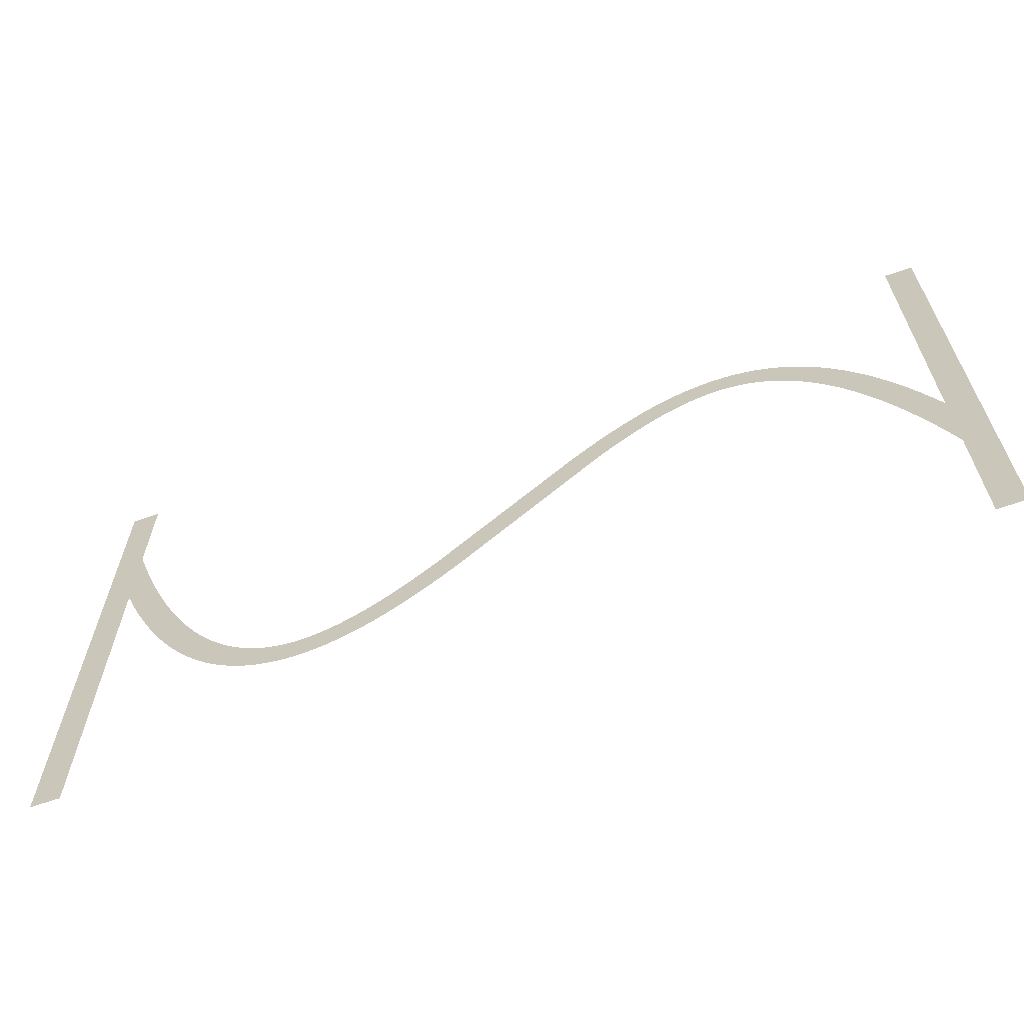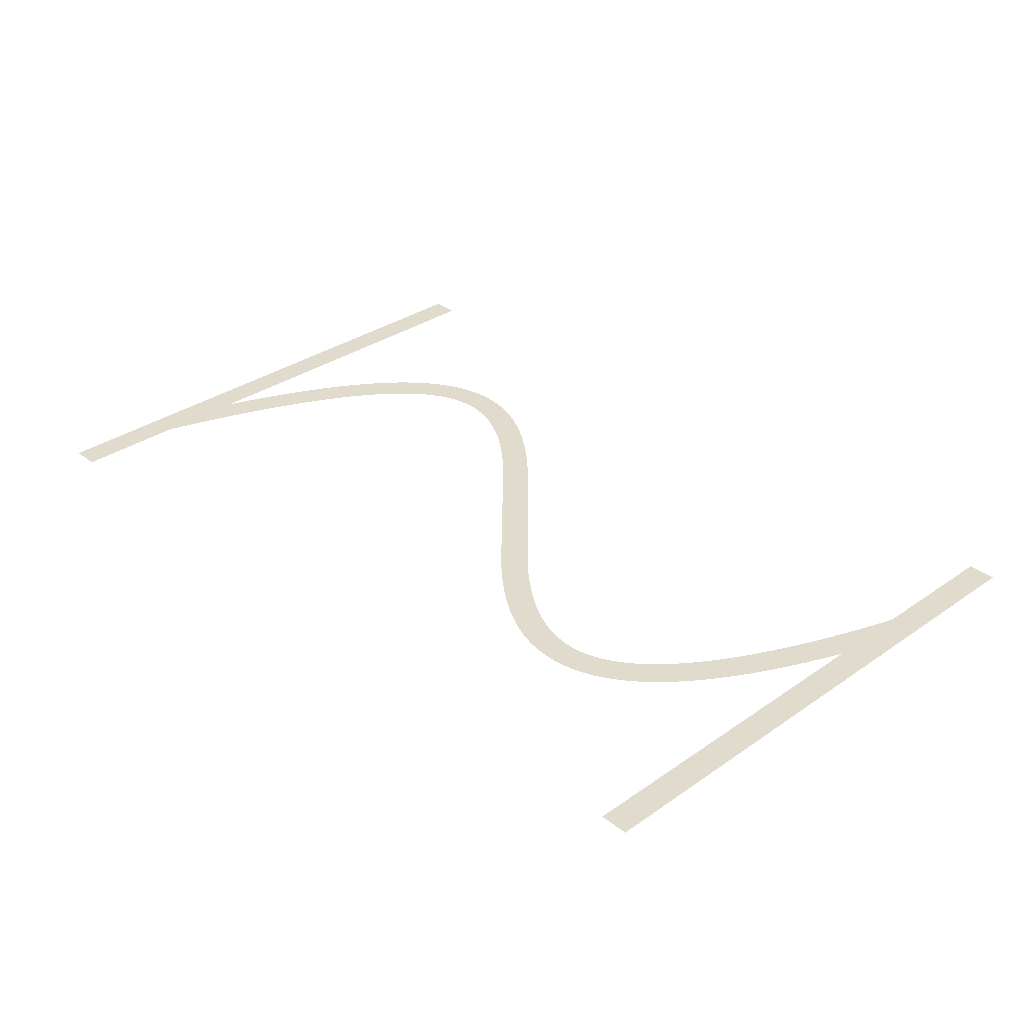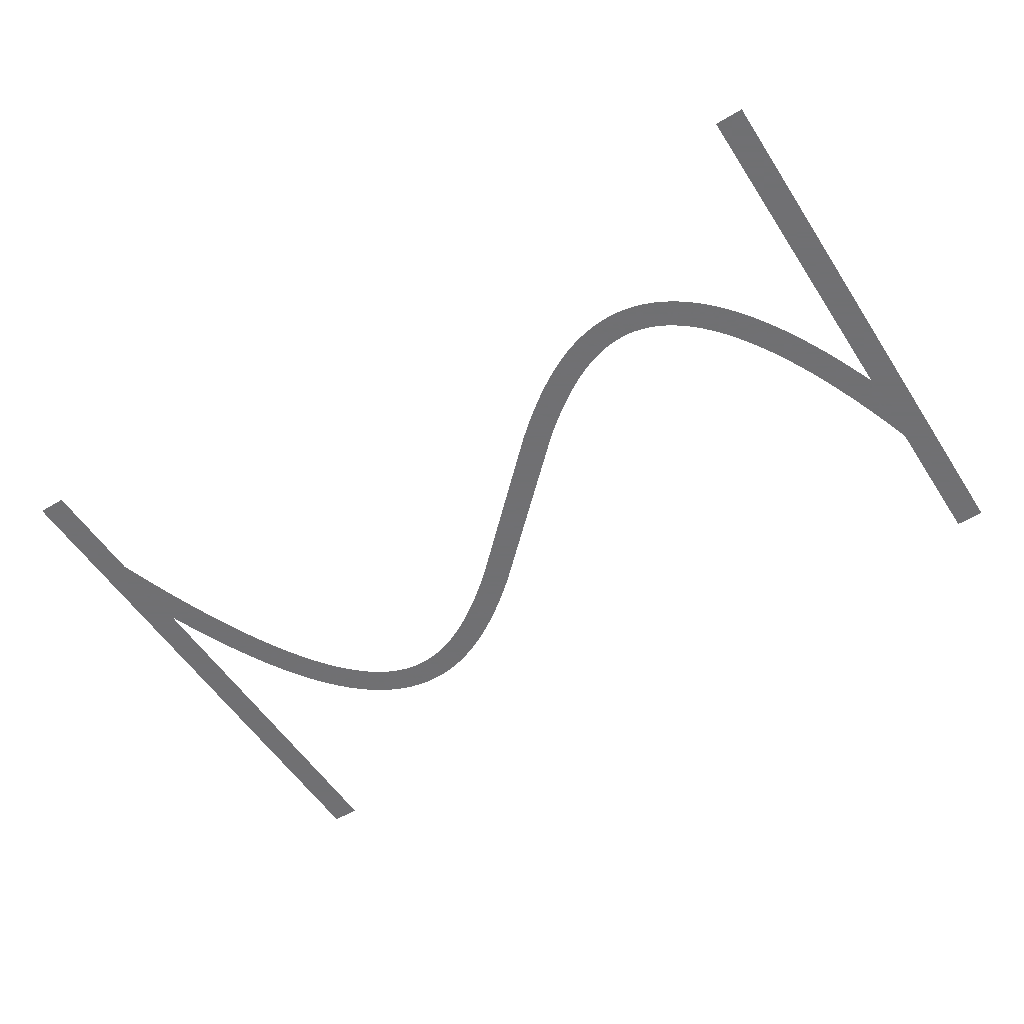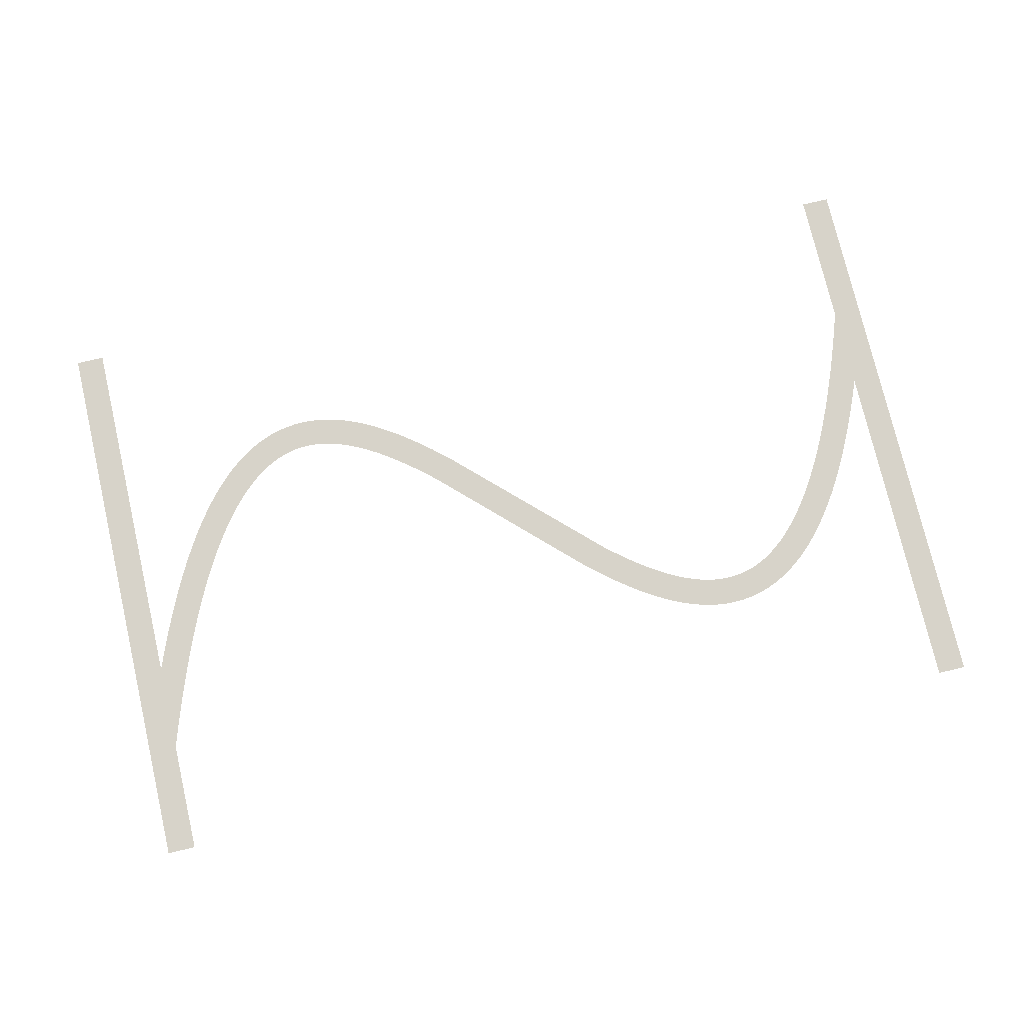
<metadata>
{"format":"obj","ext":"obj","renderer":"f3d","projection":"perspective","resolution":1024,"background":"white","views":[{"elev":-64.3,"azim":-160.5,"up":"+Y"},{"elev":33.2,"azim":-133.5,"up":"+Z"},{"elev":-55.0,"azim":-147.6,"up":"+Z"},{"elev":76.3,"azim":166.9,"up":"+Z"}]}
</metadata>
<code>
v 1.47 -3.179 14.4
v 2.095 -1.734 14.4
v 2.695 -0.4331 14.4
v 3.324 0.8395 14.4
v 3.924 1.974 14.4
v 4.524 3.027 14.4
v 4.556 3.081 14.4
v 5.156 4.056 14.4
v 5.791 5.006 14.4
v 6.391 5.829 14.4
v 6.429 5.878 14.4
v 7.029 6.628 14.4
v 7.671 7.355 14.4
v 8.315 8.009 14.4
v 8.963 8.593 14.4
v 9.612 9.109 14.4
v 10.26 9.559 14.4
v 10.92 9.943 14.4
v 10.97 9.972 14.4
v 11.57 10.26 14.4
v 11.63 10.29 14.4
v 12.23 10.53 14.4
v 12.29 10.55 14.4
v 12.95 10.74 14.4
v 13.61 10.88 14.4
v 13.67 10.89 14.4
v 14.27 10.97 14.4
v 14.34 10.97 14.4
v 15 11 14.4
v 15.66 10.97 14.4
v 15.73 10.97 14.4
v 16.33 10.9 14.4
v 16.39 10.89 14.4
v 16.99 10.77 14.4
v 17.05 10.76 14.4
v 17.65 10.61 14.4
v 17.71 10.59 14.4
v 18.31 10.39 14.4
v 18.37 10.37 14.4
v 18.97 10.13 14.4
v 19.03 10.11 14.4
v 19.63 9.839 14.4
v 20.28 9.504 14.4
v 20.88 9.166 14.4
v 20.94 9.134 14.4
v 21.54 8.764 14.4
v 22.19 8.331 14.4
v 22.79 7.906 14.4
v 23.39 7.456 14.4
v 24.04 6.945 14.4
v 24.64 6.45 14.4
v 25.24 5.937 14.4
v 25.88 5.365 14.4
v 35.48 -3.907 14.4
v 36.04 -4.4 14.4
v 36.64 -4.91 14.4
v 37.24 -5.404 14.4
v 37.8 -5.85 14.4
v 38.39 -6.288 14.4
v 38.97 -6.7 14.4
v 39.54 -7.076 14.4
v 40.11 -7.427 14.4
v 40.68 -7.752 14.4
v 41.23 -8.029 14.4
v 41.79 -8.283 14.4
v 42.34 -8.498 14.4
v 42.88 -8.677 14.4
v 43.42 -8.816 14.4
v 43.95 -8.918 14.4
v 44.48 -8.979 14.4
v 45 -8.999 14.4
v 45.52 -8.979 14.4
v 46.04 -8.914 14.4
v 46.55 -8.805 14.4
v 47.07 -8.651 14.4
v 47.6 -8.443 14.4
v 48.13 -8.184 14.4
v 48.66 -7.872 14.4
v 49.2 -7.498 14.4
v 49.75 -7.06 14.4
v 50.31 -6.557 14.4
v 50.87 -5.986 14.4
v 51.43 -5.353 14.4
v 52 -4.636 14.4
v 52.58 -3.84 14.4
v 53.16 -2.984 14.4
v 53.74 -2.035 14.4
v 54.32 -1.01 14.4
v 54.91 0.09866 14.4
v 55.5 1.285 14.4
v 56.09 2.585 14.4
v 56.67 3.916 14.4
v 57.27 5.391 14.4
v 57.87 6.958 14.4
v 58.45 8.562 14.4
v 59.05 10.31 14.4
v 59.65 12.16 14.4
v 59.67 12.21 14.4
v 59.67 20 14.4
v 61.67 20 14.4
v 61.67 -20 14.4
v 59.67 -20 14.4
v 59.67 6.057 14.4
v 59.13 4.655 14.4
v 58.53 3.179 14.4
v 57.9 1.734 14.4
v 57.3 0.4331 14.4
v 56.68 -0.8395 14.4
v 56.08 -1.974 14.4
v 55.48 -3.027 14.4
v 55.44 -3.081 14.4
v 54.84 -4.056 14.4
v 54.21 -5.006 14.4
v 53.61 -5.829 14.4
v 53.57 -5.878 14.4
v 52.97 -6.628 14.4
v 52.33 -7.355 14.4
v 51.68 -8.009 14.4
v 51.04 -8.593 14.4
v 50.39 -9.109 14.4
v 49.74 -9.559 14.4
v 49.08 -9.943 14.4
v 49.03 -9.972 14.4
v 48.43 -10.26 14.4
v 48.37 -10.29 14.4
v 47.77 -10.53 14.4
v 47.71 -10.55 14.4
v 47.05 -10.74 14.4
v 46.39 -10.88 14.4
v 46.33 -10.89 14.4
v 45.73 -10.97 14.4
v 45.66 -10.97 14.4
v 45 -11 14.4
v 44.34 -10.97 14.4
v 44.27 -10.97 14.4
v 43.67 -10.9 14.4
v 43.61 -10.89 14.4
v 43.01 -10.77 14.4
v 42.95 -10.76 14.4
v 42.35 -10.61 14.4
v 42.29 -10.59 14.4
v 41.69 -10.39 14.4
v 41.63 -10.37 14.4
v 41.03 -10.13 14.4
v 40.97 -10.11 14.4
v 40.37 -9.839 14.4
v 39.72 -9.504 14.4
v 39.12 -9.166 14.4
v 39.06 -9.134 14.4
v 38.46 -8.764 14.4
v 37.81 -8.331 14.4
v 37.21 -7.906 14.4
v 36.61 -7.456 14.4
v 35.96 -6.945 14.4
v 35.36 -6.451 14.4
v 34.76 -5.937 14.4
v 34.12 -5.365 14.4
v 23.96 4.4 14.4
v 23.36 4.909 14.4
v 22.76 5.404 14.4
v 22.2 5.85 14.4
v 21.61 6.288 14.4
v 21.03 6.7 14.4
v 20.46 7.076 14.4
v 19.89 7.427 14.4
v 19.32 7.752 14.4
v 18.77 8.029 14.4
v 18.21 8.283 14.4
v 17.66 8.498 14.4
v 17.12 8.677 14.4
v 16.58 8.816 14.4
v 16.05 8.918 14.4
v 15.52 8.979 14.4
v 15 8.999 14.4
v 14.48 8.979 14.4
v 13.96 8.914 14.4
v 13.45 8.805 14.4
v 12.93 8.651 14.4
v 12.4 8.443 14.4
v 11.87 8.184 14.4
v 11.34 7.872 14.4
v 10.8 7.498 14.4
v 10.25 7.06 14.4
v 9.691 6.557 14.4
v 9.129 5.986 14.4
v 8.57 5.353 14.4
v 7.997 4.636 14.4
v 7.416 3.84 14.4
v 6.844 2.984 14.4
v 6.26 2.035 14.4
v 5.676 1.01 14.4
v 5.09 -0.09868 14.4
v 4.505 -1.285 14.4
v 3.905 -2.585 14.4
v 3.33 -3.915 14.4
v 2.73 -5.391 14.4
v 2.13 -6.958 14.4
v 1.549 -8.562 14.4
v 1 -10.17 14.4
v 1 -20 14.4
v -1 -20 14.4
v -1 20 14.4
v 1 20 14.4
v 1 -4.336 14.4
f 170 169 38
f 27 26 176
f 177 25 24
f 32 31 172
f 172 31 173
f 34 33 171
f 173 30 174
f 170 38 37
f 36 171 170
f 34 171 35
f 175 174 28
f 39 168 40
f 40 168 41
f 42 41 167
f 43 42 167
f 176 25 177
f 167 166 43
f 43 166 44
f 177 24 23
f 45 44 165
f 164 45 165
f 45 164 46
f 46 164 163
f 47 46 163
f 19 179 20
f 163 162 47
f 19 180 179
f 48 47 162
f 49 48 162
f 162 161 49
f 16 182 181
f 50 49 161
f 16 15 182
f 161 160 50
f 183 15 14
f 159 50 160
f 13 184 14
f 50 159 51
f 13 185 184
f 52 51 159
f 159 158 52
f 187 186 11
f 53 52 158
f 10 187 11
f 187 9 188
f 189 188 8
f 7 6 190
f 56 156 155
f 60 59 151
f 61 150 149
f 62 148 63
f 147 146 64
f 145 144 65
f 143 142 66
f 141 140 67
f 67 140 68
f 68 139 138
f 69 137 136
f 70 135 134
f 71 133 132
f 72 131 73
f 73 130 129
f 74 129 128
f 75 127 126
f 71 134 133
f 125 76 126
f 125 124 76
f 76 123 77
f 77 122 78
f 78 121 120
f 79 78 120
f 80 79 119
f 81 80 118
f 82 117 83
f 83 116 115
f 84 115 114
f 85 113 112
f 86 112 111
f 87 111 110
f 107 90 89
f 106 90 107
f 105 92 91
f 105 93 92
f 105 104 93
f 93 104 103
f 94 93 103
f 95 94 103
f 96 95 103
f 97 103 98
f 97 96 103
f 99 98 100
f 100 103 101
f 70 69 135
f 195 204 196
f 98 103 100
f 105 91 106
f 91 90 106
f 107 89 108
f 108 88 109
f 88 87 110
f 101 103 102
f 108 89 88
f 109 88 110
f 87 86 111
f 86 85 112
f 85 84 113
f 113 84 114
f 84 83 115
f 83 117 116
f 82 81 117
f 117 81 118
f 118 80 119
f 119 79 120
f 78 122 121
f 77 123 122
f 76 124 123
f 126 76 75
f 127 75 74
f 128 127 74
f 129 74 73
f 130 73 131
f 131 72 132
f 132 72 71
f 71 70 134
f 69 136 135
f 68 137 69
f 68 138 137
f 140 139 68
f 141 67 142
f 142 67 66
f 143 66 65
f 144 143 65
f 145 65 64
f 146 145 64
f 147 64 63
f 148 147 63
f 149 148 62
f 61 149 62
f 60 150 61
f 60 151 150
f 59 152 151
f 59 153 152
f 59 58 153
f 153 58 154
f 154 58 57
f 56 154 57
f 56 155 154
f 55 156 56
f 55 157 156
f 3 192 4
f 55 54 157
f 157 54 53
f 4 191 5
f 158 157 53
f 165 44 166
f 167 41 168
f 8 188 9
f 168 39 169
f 169 39 38
f 170 37 36
f 36 35 171
f 171 33 172
f 172 33 32
f 173 31 30
f 174 30 29
f 28 174 29
f 27 176 175
f 27 175 28
f 26 25 176
f 178 177 23
f 22 178 23
f 22 21 179
f 22 179 178
f 179 21 20
f 19 18 180
f 181 18 17
f 180 18 181
f 16 181 17
f 182 15 183
f 184 183 14
f 13 186 185
f 186 12 11
f 13 12 186
f 10 9 187
f 189 8 7
f 190 189 7
f 191 190 6
f 5 191 6
f 4 192 191
f 3 193 192
f 3 2 193
f 193 2 194
f 194 2 1
f 195 194 1
f 204 195 1
f 196 204 197
f 197 204 198
f 198 204 199
f 199 204 201
f 200 199 201
f 201 204 202
f 202 204 203

</code>
